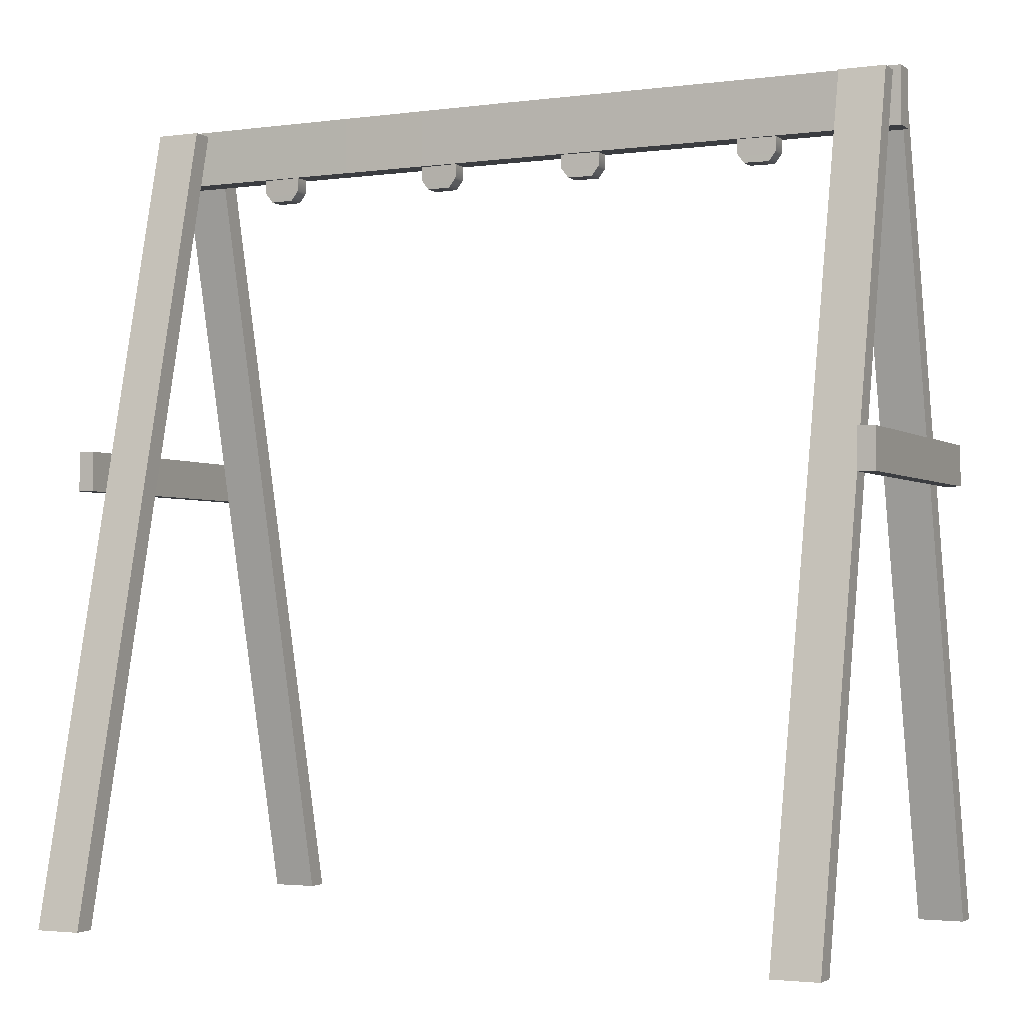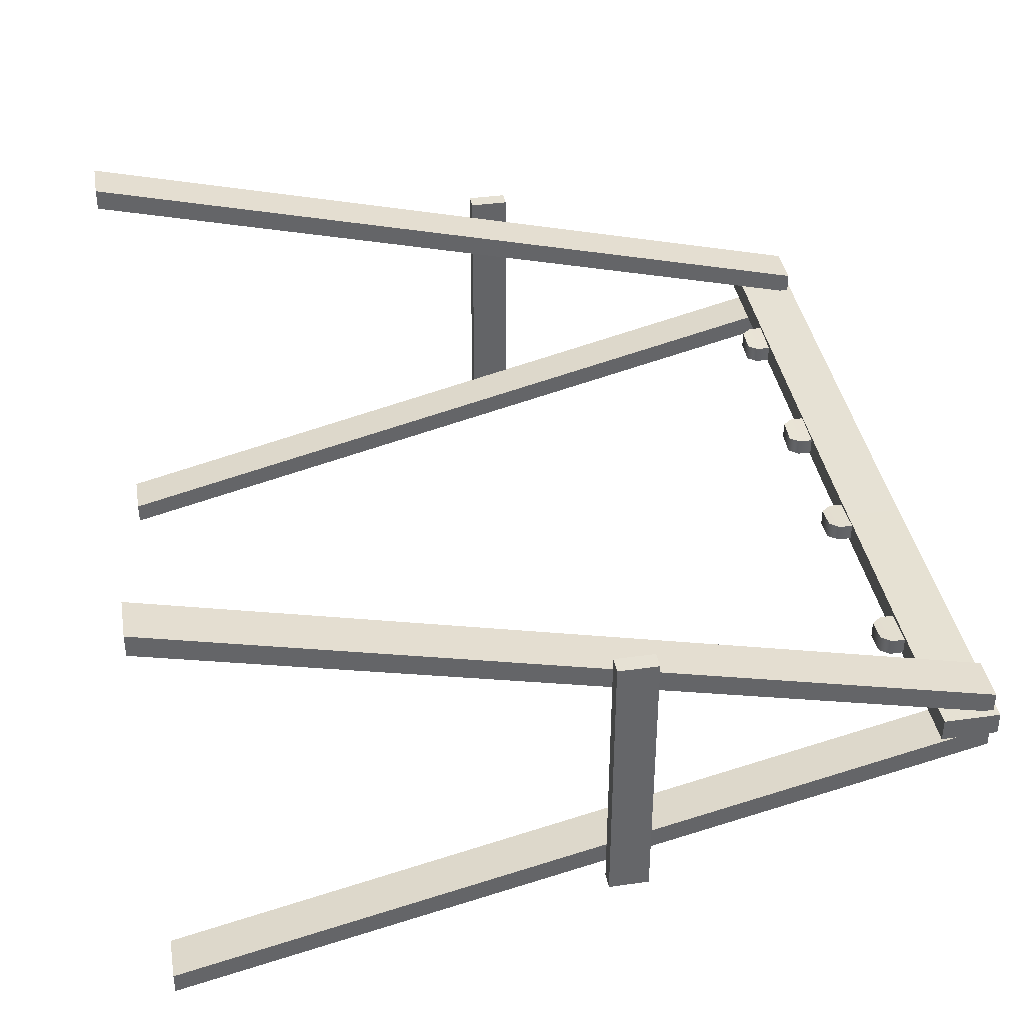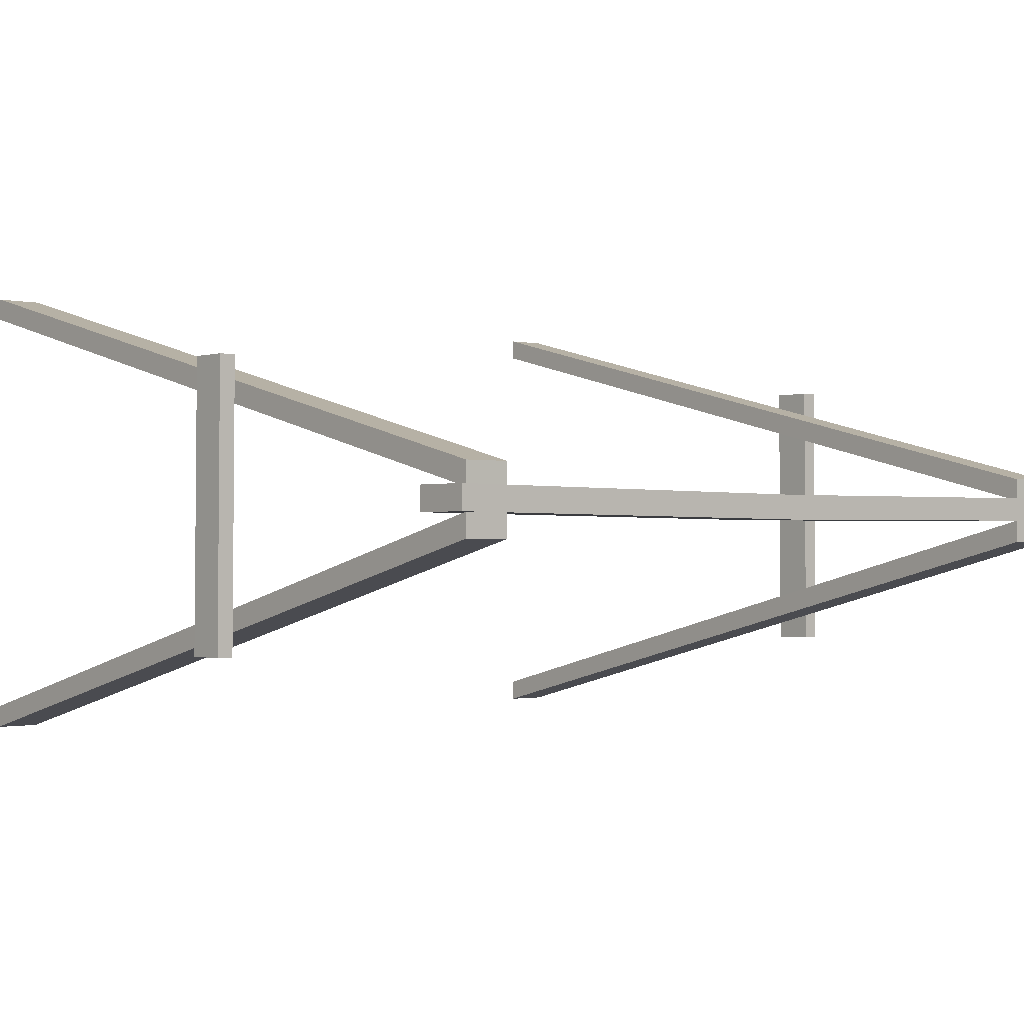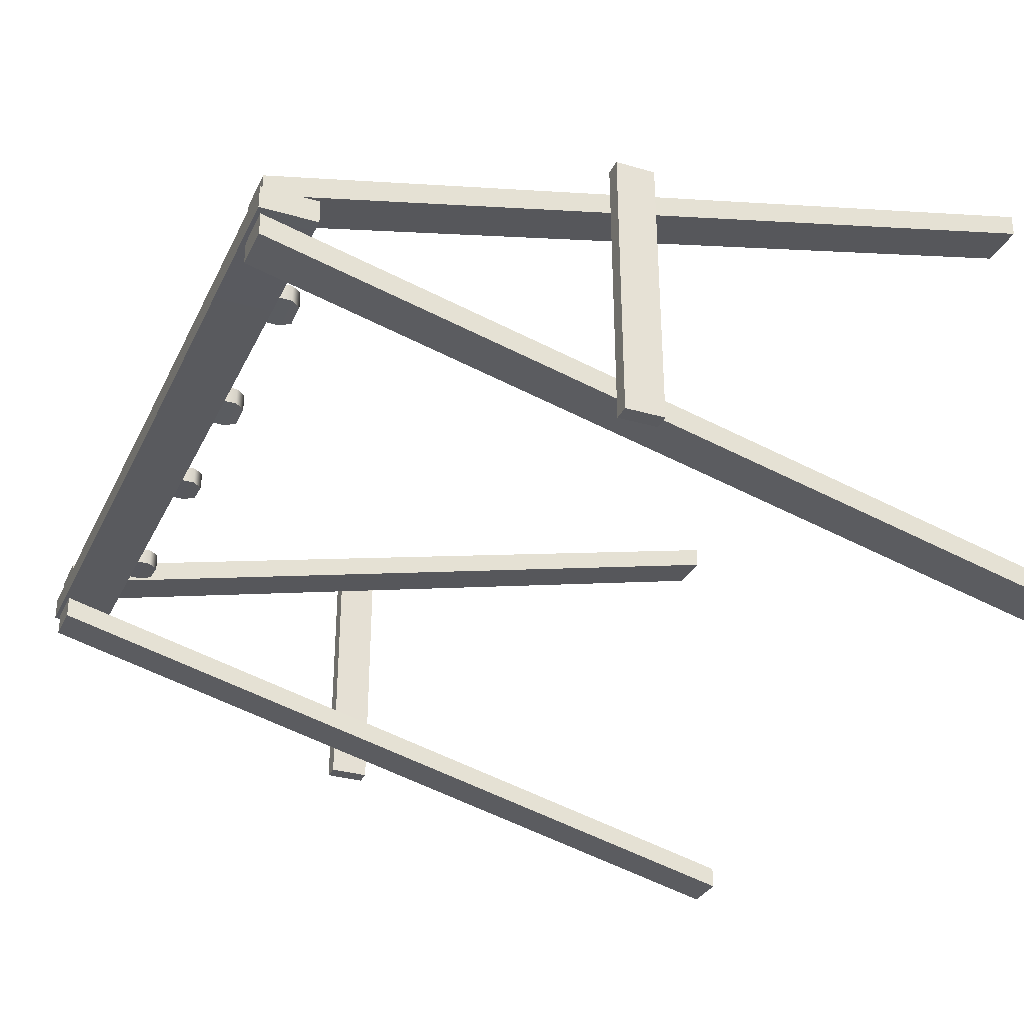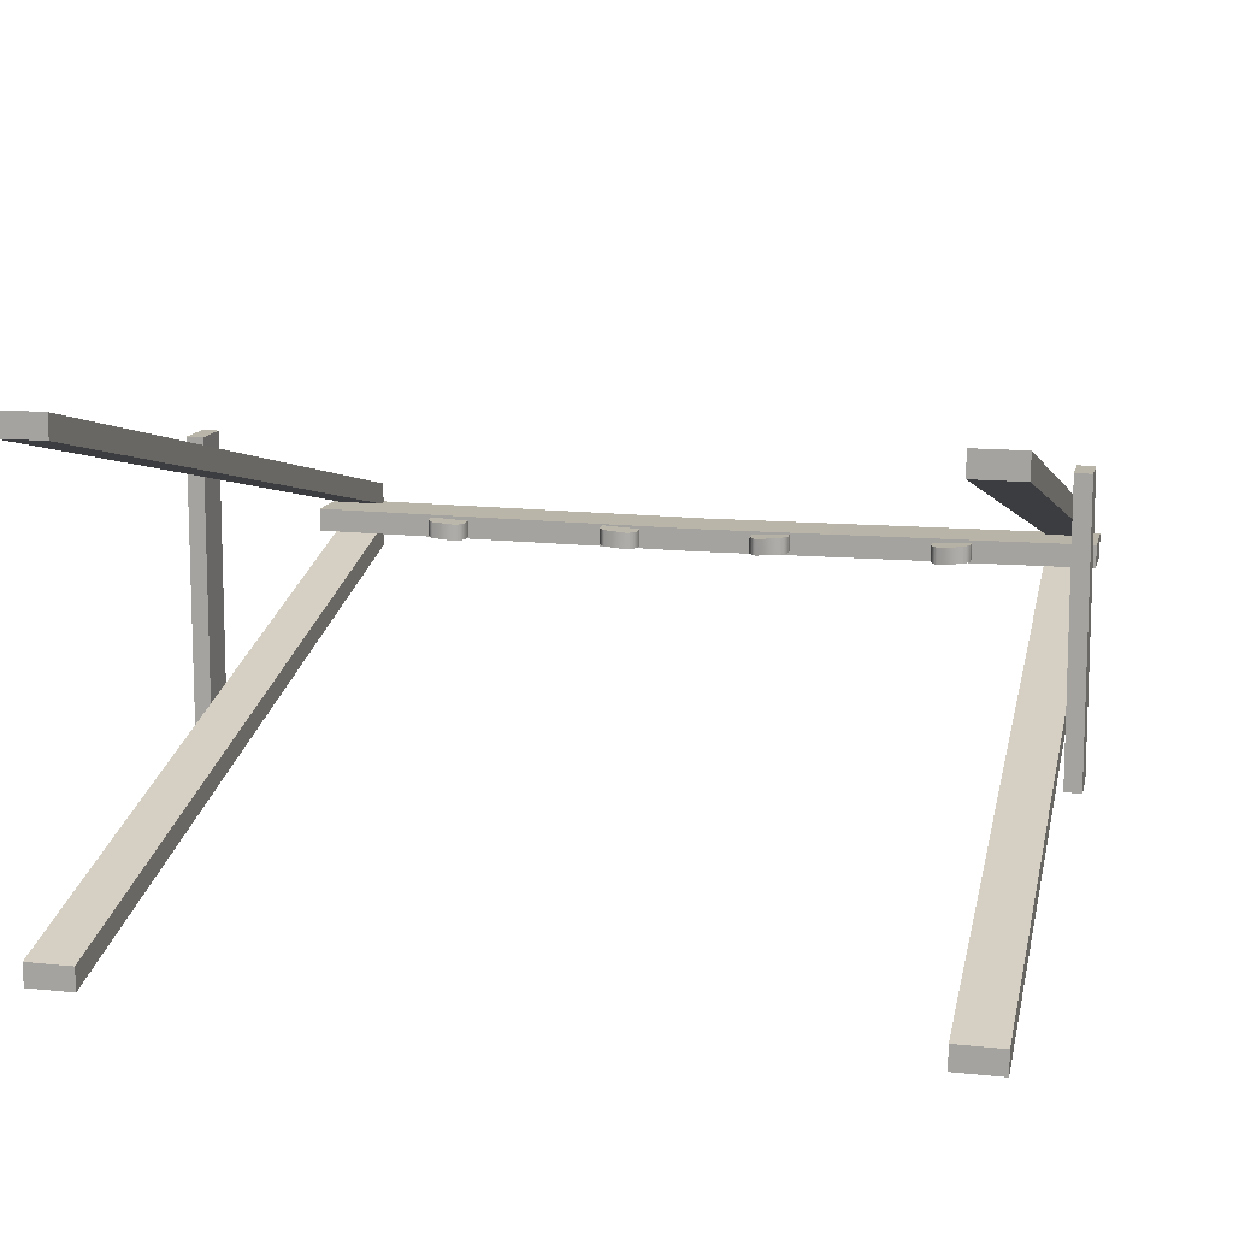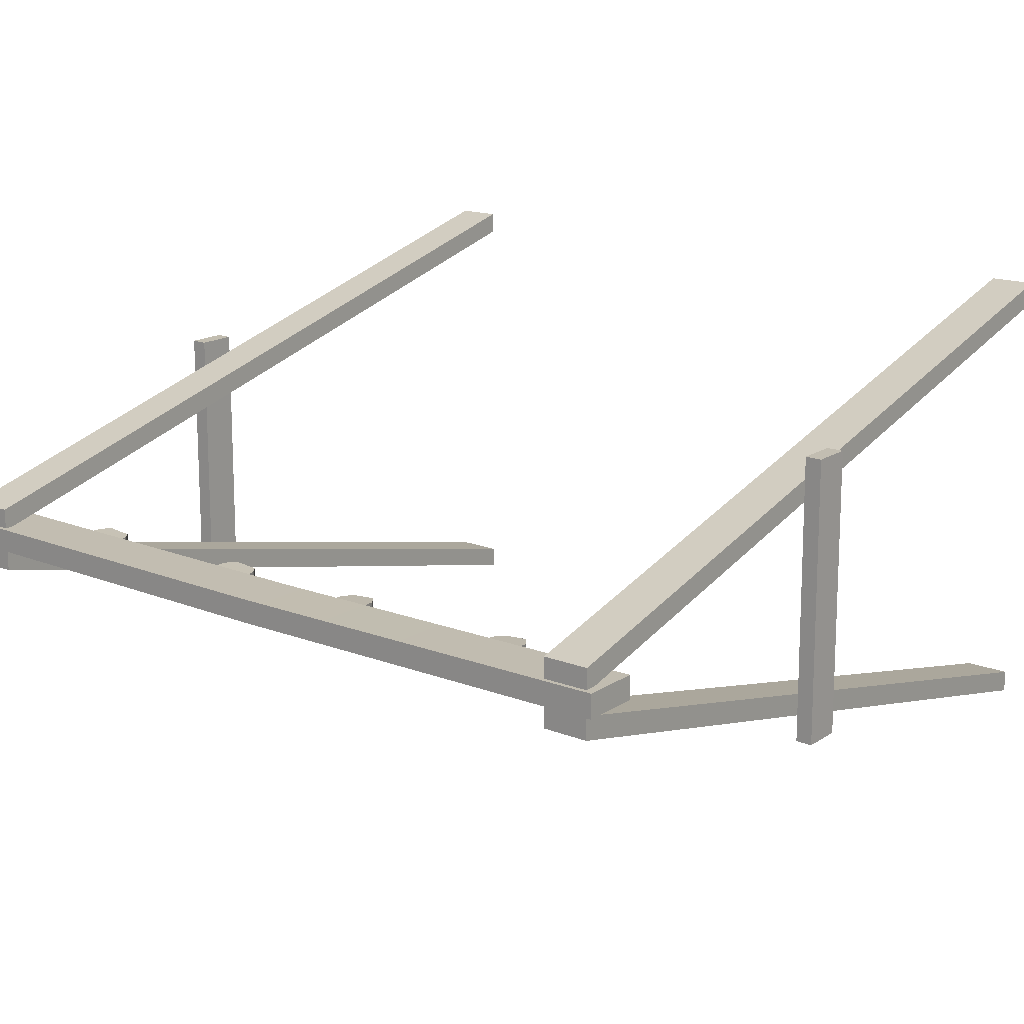
<metadata>
{"format":"obj","ext":"obj","renderer":"f3d","projection":"perspective","resolution":1024,"background":"white","views":[{"elev":-2.4,"azim":25.4,"up":"+Z"},{"elev":39.0,"azim":-100.0,"up":"+Y"},{"elev":-1.1,"azim":-40.6,"up":"+Y"},{"elev":-31.6,"azim":67.6,"up":"+Y"},{"elev":13.4,"azim":-166.7,"up":"+Y"},{"elev":16.8,"azim":38.1,"up":"+Y"}]}
</metadata>
<code>
g SwingSet
v 2.598 -0.2435 5.535
v 2.598 -0.07738 5.536
v 2.934 -0.07738 5.536
v 2.934 -0.2435 5.535
v 2.597 -1.748 -0.4707
v 2.597 -1.582 -0.4706
v 2.598 -0.07738 5.536
v 2.598 -0.2435 5.535
v 2.934 -1.748 -0.4707
v 2.934 -1.582 -0.4706
v 2.597 -1.582 -0.4706
v 2.597 -1.748 -0.4707
v 2.934 -0.2435 5.535
v 2.934 -0.07738 5.536
v 2.934 -1.582 -0.4706
v 2.934 -1.748 -0.4707
v 2.597 -1.582 -0.4706
v 2.934 -1.582 -0.4706
v 2.934 -0.07738 5.536
v 2.598 -0.07738 5.536
v 2.597 -1.748 -0.4707
v 2.598 -0.2435 5.535
v 2.934 -0.2435 5.535
v 2.934 -1.748 -0.4707
v 2.991 -0.07638 5.567
v 2.991 0.09672 5.567
v 2.991 0.09672 5.15
v 2.991 -0.07638 5.15
v 0 -0.09672 5.567
v 0 0.07638 5.567
v 2.991 0.09672 5.567
v 2.991 -0.07638 5.567
v 0 0.07638 5.567
v 0 0.07638 5.15
v 2.991 0.09672 5.15
v 2.991 0.09672 5.567
v 0 -0.09672 5.567
v 2.991 -0.07638 5.567
v 2.991 -0.07638 5.15
v 0 -0.09672 5.15
v 2.991 -0.07638 5.15
v 2.991 0.09672 5.15
v 0 0.07638 5.15
v 0 -0.09672 5.15
v 2.598 0.2435 5.535
v 2.934 0.2435 5.535
v 2.934 0.07738 5.536
v 2.598 0.07738 5.536
v 2.597 1.748 -0.4707
v 2.598 0.2435 5.535
v 2.598 0.07738 5.536
v 2.597 1.582 -0.4706
v 2.934 1.748 -0.4707
v 2.597 1.748 -0.4707
v 2.597 1.582 -0.4706
v 2.934 1.582 -0.4706
v 2.934 0.2435 5.535
v 2.934 1.748 -0.4707
v 2.934 1.582 -0.4706
v 2.934 0.07738 5.536
v 2.597 1.582 -0.4706
v 2.598 0.07738 5.536
v 2.934 0.07738 5.536
v 2.934 1.582 -0.4706
v 2.597 1.748 -0.4707
v 2.934 1.748 -0.4707
v 2.934 0.2435 5.535
v 2.598 0.2435 5.535
v 3.08 1.062 3.014
v 2.957 1.062 3.014
v 2.957 1.062 2.718
v 3.08 1.062 2.718
v 3.094 -1.062 3.014
v 2.972 -1.062 3.014
v 2.957 1.062 3.014
v 3.08 1.062 3.014
v 2.972 -1.062 3.014
v 2.972 -1.062 2.718
v 2.957 1.062 2.718
v 2.957 1.062 3.014
v 3.094 -1.062 3.014
v 3.08 1.062 3.014
v 3.08 1.062 2.718
v 3.094 -1.062 2.718
v 3.08 1.062 2.718
v 2.957 1.062 2.718
v 2.972 -1.062 2.718
v 3.094 -1.062 2.718
v 3.094 -1.062 2.718
v 2.972 -1.062 2.718
v 2.972 -1.062 3.014
v 3.094 -1.062 3.014
v 2.08 -0.05593 5.15
v 1.791 -0.07083 5.15
v 1.791 0.05593 5.15
v 2.08 0.07083 5.15
v 2.08 -0.05593 5.051
v 2.026 -0.05593 4.979
v 1.845 -0.07083 4.978
v 1.791 -0.07083 5.05
v 2.08 -0.05593 5.15
v 1.791 -0.07083 5.15
v 2.08 0.07083 5.15
v 2.08 -0.05593 5.051
v 2.08 -0.05593 5.15
v 2.08 0.07083 5.051
v 2.026 -0.05593 4.979
v 2.026 0.07083 4.979
v 1.845 0.05593 4.978
v 1.845 -0.07083 4.978
v 1.791 -0.07083 5.05
v 1.791 0.05593 5.05
v 1.791 -0.07083 5.15
v 1.791 0.05593 5.15
v 1.791 0.05593 5.15
v 2.08 0.07083 5.051
v 2.08 0.07083 5.15
v 1.791 0.05593 5.05
v 2.026 0.07083 4.979
v 1.845 0.05593 4.978
v 0.7221 -0.05593 5.051
v 0.6678 -0.05593 4.979
v 0.4866 -0.07083 4.978
v 0.4323 -0.07083 5.05
v 0.7221 -0.05593 5.15
v 0.4323 -0.07083 5.15
v 0.7221 0.07083 5.15
v 0.7221 -0.05593 5.051
v 0.7221 -0.05593 5.15
v 0.7221 0.07083 5.051
v 0.6678 -0.05593 4.979
v 0.6678 0.07083 4.979
v 0.4866 0.05593 4.978
v 0.4866 -0.07083 4.978
v 0.4323 -0.07083 5.05
v 0.4323 0.05593 5.05
v 0.4323 -0.07083 5.15
v 0.4323 0.05593 5.15
v 0.4323 0.05593 5.15
v 0.7221 0.07083 5.051
v 0.7221 0.07083 5.15
v 0.4323 0.05593 5.05
v 0.6678 0.07083 4.979
v 0.4866 0.05593 4.978
v -2.598 -0.2435 5.535
v -2.934 -0.2435 5.535
v -2.934 -0.07738 5.536
v -2.598 -0.07738 5.536
v -2.597 -1.748 -0.4707
v -2.598 -0.2435 5.535
v -2.598 -0.07738 5.536
v -2.597 -1.582 -0.4706
v -2.934 -1.748 -0.4707
v -2.597 -1.748 -0.4707
v -2.597 -1.582 -0.4706
v -2.934 -1.582 -0.4706
v -2.934 -0.2435 5.535
v -2.934 -1.748 -0.4707
v -2.934 -1.582 -0.4706
v -2.934 -0.07738 5.536
v -2.597 -1.582 -0.4706
v -2.598 -0.07738 5.536
v -2.934 -0.07738 5.536
v -2.934 -1.582 -0.4706
v -2.597 -1.748 -0.4707
v -2.934 -1.748 -0.4707
v -2.934 -0.2435 5.535
v -2.598 -0.2435 5.535
v -2.991 -0.07638 5.567
v -2.991 -0.07638 5.15
v -2.991 0.09672 5.15
v -2.991 0.09672 5.567
v 0 -0.09672 5.567
v -2.991 -0.07638 5.567
v -2.991 0.09672 5.567
v 0 0.07638 5.567
v 0 0.07638 5.567
v -2.991 0.09672 5.567
v -2.991 0.09672 5.15
v 0 0.07638 5.15
v 0 -0.09672 5.567
v 0 -0.09672 5.15
v -2.991 -0.07638 5.15
v -2.991 -0.07638 5.567
v -2.991 -0.07638 5.15
v 0 -0.09672 5.15
v 0 0.07638 5.15
v -2.991 0.09672 5.15
v -2.598 0.2435 5.535
v -2.598 0.07738 5.536
v -2.934 0.07738 5.536
v -2.934 0.2435 5.535
v -2.597 1.748 -0.4707
v -2.597 1.582 -0.4706
v -2.598 0.07738 5.536
v -2.598 0.2435 5.535
v -2.934 1.748 -0.4707
v -2.934 1.582 -0.4706
v -2.597 1.582 -0.4706
v -2.597 1.748 -0.4707
v -2.934 0.2435 5.535
v -2.934 0.07738 5.536
v -2.934 1.582 -0.4706
v -2.934 1.748 -0.4707
v -2.597 1.582 -0.4706
v -2.934 1.582 -0.4706
v -2.934 0.07738 5.536
v -2.598 0.07738 5.536
v -2.597 1.748 -0.4707
v -2.598 0.2435 5.535
v -2.934 0.2435 5.535
v -2.934 1.748 -0.4707
v -3.08 1.062 3.014
v -3.08 1.062 2.718
v -2.957 1.062 2.718
v -2.957 1.062 3.014
v -3.094 -1.062 3.014
v -3.08 1.062 3.014
v -2.957 1.062 3.014
v -2.972 -1.062 3.014
v -2.972 -1.062 3.014
v -2.957 1.062 3.014
v -2.957 1.062 2.718
v -2.972 -1.062 2.718
v -3.094 -1.062 3.014
v -3.094 -1.062 2.718
v -3.08 1.062 2.718
v -3.08 1.062 3.014
v -3.08 1.062 2.718
v -3.094 -1.062 2.718
v -2.972 -1.062 2.718
v -2.957 1.062 2.718
v -3.094 -1.062 2.718
v -3.094 -1.062 3.014
v -2.972 -1.062 3.014
v -2.972 -1.062 2.718
v -2.08 -0.05593 5.15
v -2.08 0.07083 5.15
v -1.791 0.05593 5.15
v -1.791 -0.07083 5.15
v -2.08 -0.05593 5.051
v -1.845 -0.07083 4.978
v -2.026 -0.05593 4.979
v -1.791 -0.07083 5.05
v -2.08 -0.05593 5.15
v -1.791 -0.07083 5.15
v -2.08 0.07083 5.15
v -2.08 -0.05593 5.15
v -2.08 -0.05593 5.051
v -2.08 0.07083 5.051
v -2.026 -0.05593 4.979
v -2.026 0.07083 4.979
v -1.845 0.05593 4.978
v -1.845 -0.07083 4.978
v -1.791 -0.07083 5.05
v -1.791 0.05593 5.05
v -1.791 -0.07083 5.15
v -1.791 0.05593 5.15
v -1.791 0.05593 5.15
v -2.08 0.07083 5.15
v -2.08 0.07083 5.051
v -1.791 0.05593 5.05
v -2.026 0.07083 4.979
v -1.845 0.05593 4.978
v -0.7221 -0.05593 5.051
v -0.4866 -0.07083 4.978
v -0.6678 -0.05593 4.979
v -0.4323 -0.07083 5.05
v -0.7221 -0.05593 5.15
v -0.4323 -0.07083 5.15
v -0.7221 0.07083 5.15
v -0.7221 -0.05593 5.15
v -0.7221 -0.05593 5.051
v -0.7221 0.07083 5.051
v -0.6678 -0.05593 4.979
v -0.6678 0.07083 4.979
v -0.4866 0.05593 4.978
v -0.4866 -0.07083 4.978
v -0.4323 -0.07083 5.05
v -0.4323 0.05593 5.05
v -0.4323 -0.07083 5.15
v -0.4323 0.05593 5.15
v -0.4323 0.05593 5.15
v -0.7221 0.07083 5.15
v -0.7221 0.07083 5.051
v -0.4323 0.05593 5.05
v -0.6678 0.07083 4.979
v -0.4866 0.05593 4.978
g SwingSet_0
f 3 2 1
f 4 3 1
f 7 6 5
f 8 7 5
f 11 10 9
f 12 11 9
f 15 14 13
f 16 15 13
f 19 18 17
f 20 19 17
f 23 22 21
f 24 23 21
f 27 26 25
f 28 27 25
f 31 30 29
f 32 31 29
f 35 34 33
f 36 35 33
f 39 38 37
f 40 39 37
f 43 42 41
f 44 43 41
f 47 46 45
f 48 47 45
f 51 50 49
f 52 51 49
f 55 54 53
f 56 55 53
f 59 58 57
f 60 59 57
f 63 62 61
f 64 63 61
f 67 66 65
f 68 67 65
f 71 70 69
f 72 71 69
f 75 74 73
f 76 75 73
f 79 78 77
f 80 79 77
f 83 82 81
f 84 83 81
f 87 86 85
f 88 87 85
f 91 90 89
f 92 91 89
f 95 94 93
f 96 95 93
f 99 98 97
f 100 99 97
f 100 97 101
f 102 100 101
f 105 104 103
f 104 106 103
f 104 107 106
f 107 108 106
f 109 108 107
f 110 109 107
f 109 110 111
f 112 109 111
f 112 111 113
f 114 112 113
f 117 116 115
f 116 118 115
f 116 119 118
f 119 120 118
f 123 122 121
f 124 123 121
f 124 121 125
f 126 124 125
f 129 128 127
f 128 130 127
f 128 131 130
f 131 132 130
f 133 132 131
f 134 133 131
f 133 134 135
f 136 133 135
f 136 135 137
f 138 136 137
f 141 140 139
f 140 142 139
f 140 143 142
f 143 144 142
f 147 146 145
f 148 147 145
f 151 150 149
f 152 151 149
f 155 154 153
f 156 155 153
f 159 158 157
f 160 159 157
f 163 162 161
f 164 163 161
f 167 166 165
f 168 167 165
f 171 170 169
f 172 171 169
f 175 174 173
f 176 175 173
f 179 178 177
f 180 179 177
f 183 182 181
f 184 183 181
f 187 186 185
f 188 187 185
f 191 190 189
f 192 191 189
f 195 194 193
f 196 195 193
f 199 198 197
f 200 199 197
f 203 202 201
f 204 203 201
f 207 206 205
f 208 207 205
f 211 210 209
f 212 211 209
f 215 214 213
f 216 215 213
f 219 218 217
f 220 219 217
f 223 222 221
f 224 223 221
f 227 226 225
f 228 227 225
f 231 230 229
f 232 231 229
f 235 234 233
f 236 235 233
f 239 238 237
f 240 239 237
f 243 242 241
f 242 244 241
f 241 244 245
f 244 246 245
f 249 248 247
f 250 249 247
f 251 249 250
f 252 251 250
f 252 253 251
f 253 254 251
f 254 253 255
f 253 256 255
f 255 256 257
f 256 258 257
f 261 260 259
f 262 261 259
f 263 261 262
f 264 263 262
f 267 266 265
f 266 268 265
f 265 268 269
f 268 270 269
f 273 272 271
f 274 273 271
f 275 273 274
f 276 275 274
f 276 277 275
f 277 278 275
f 278 277 279
f 277 280 279
f 279 280 281
f 280 282 281
f 285 284 283
f 286 285 283
f 287 285 286
f 288 287 286

</code>
